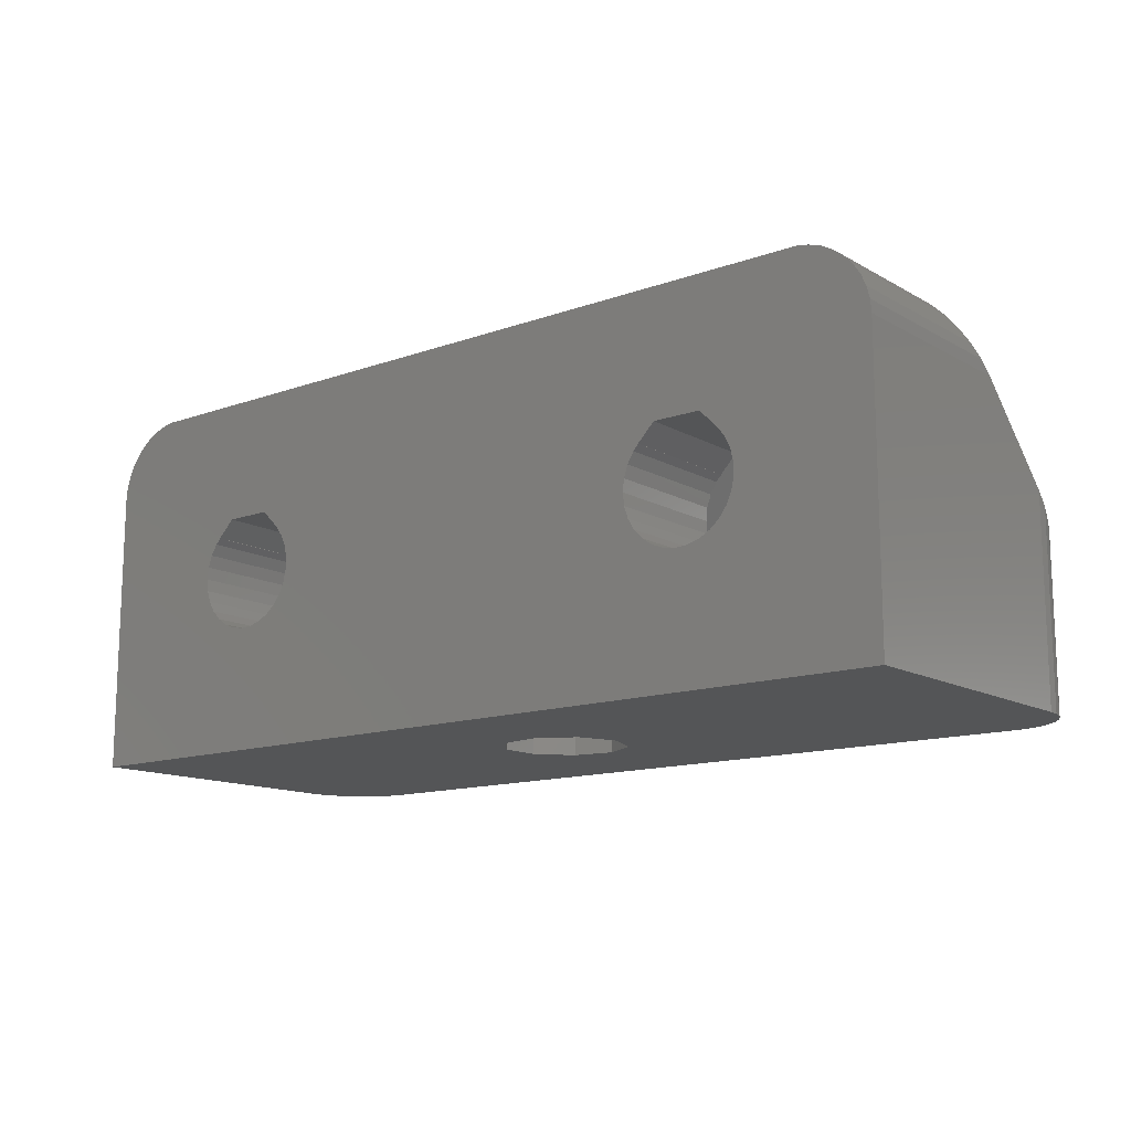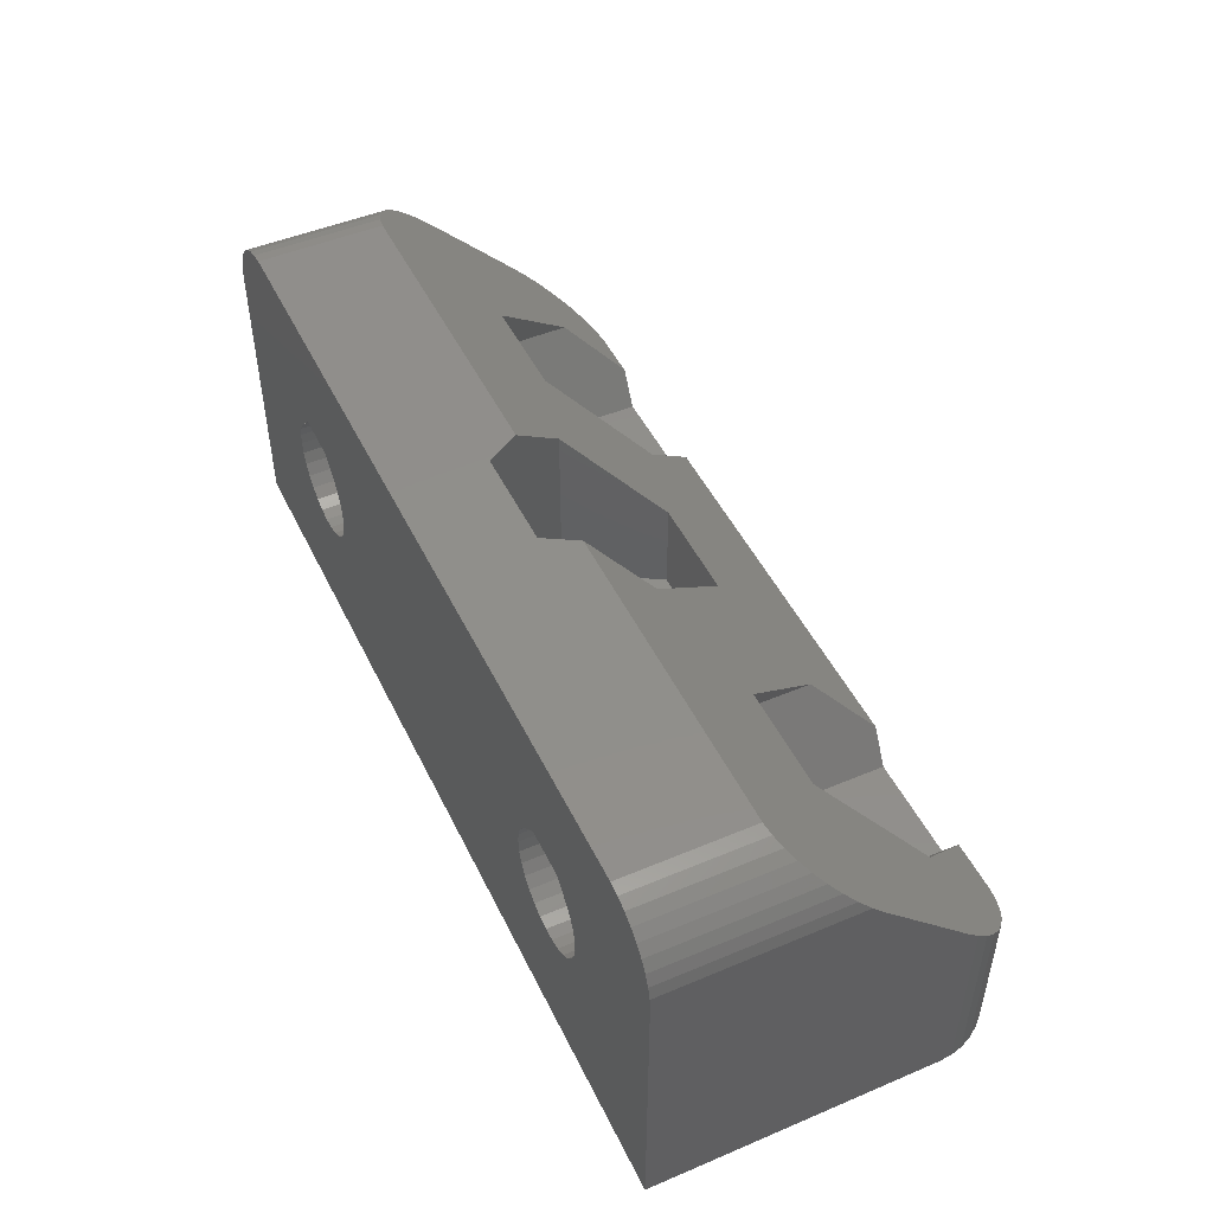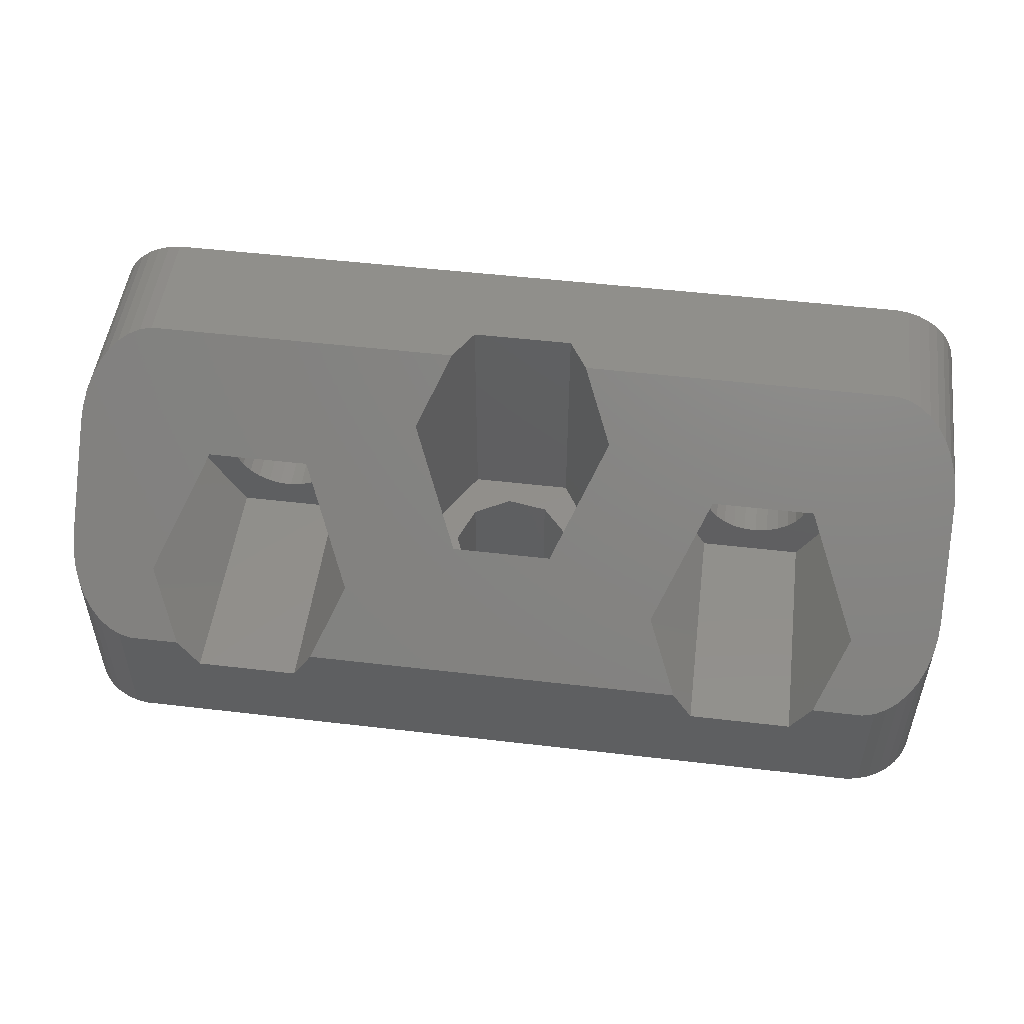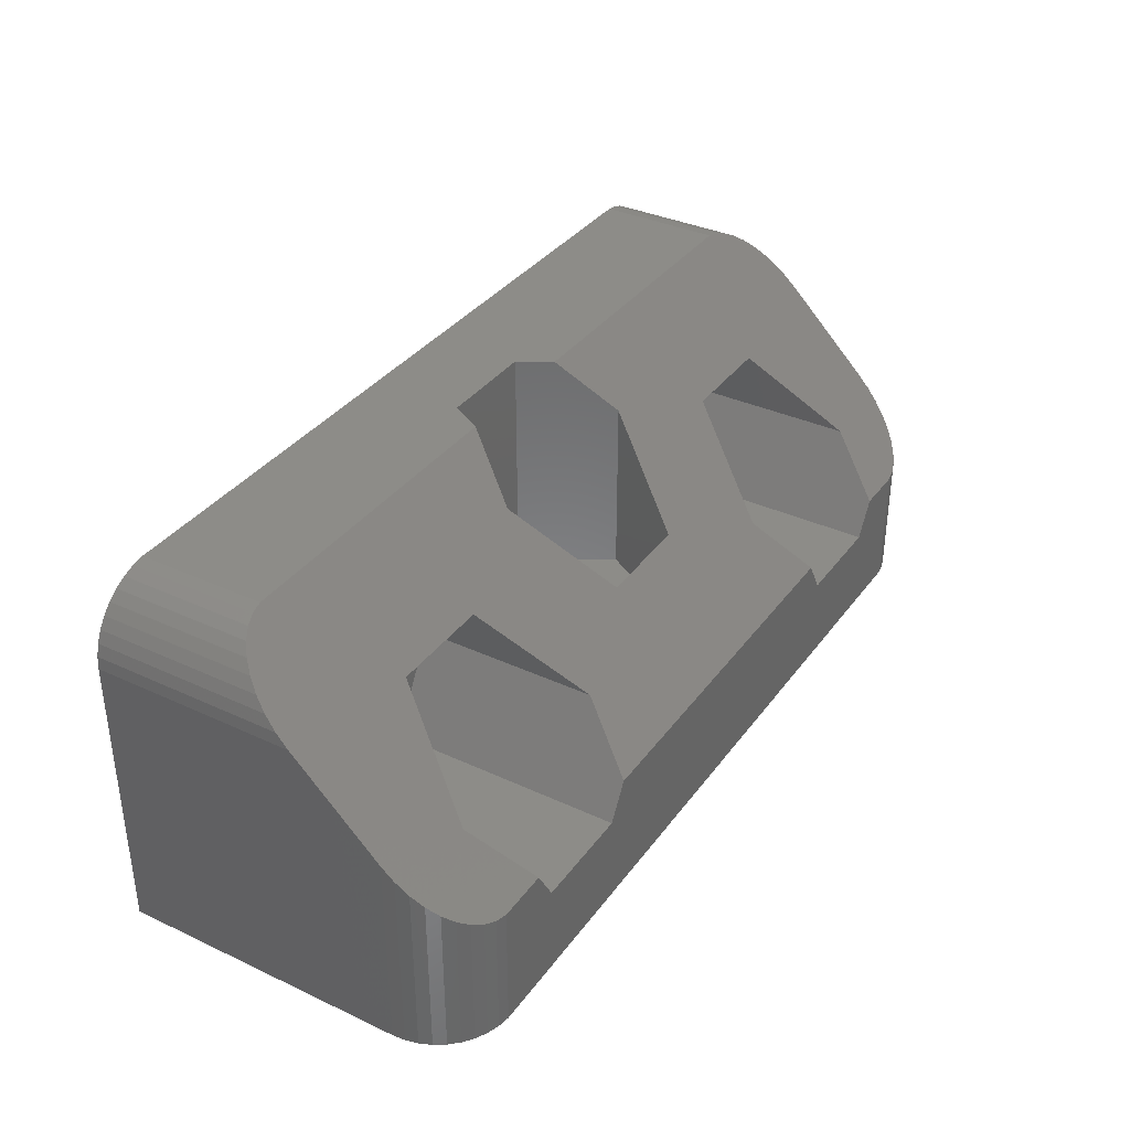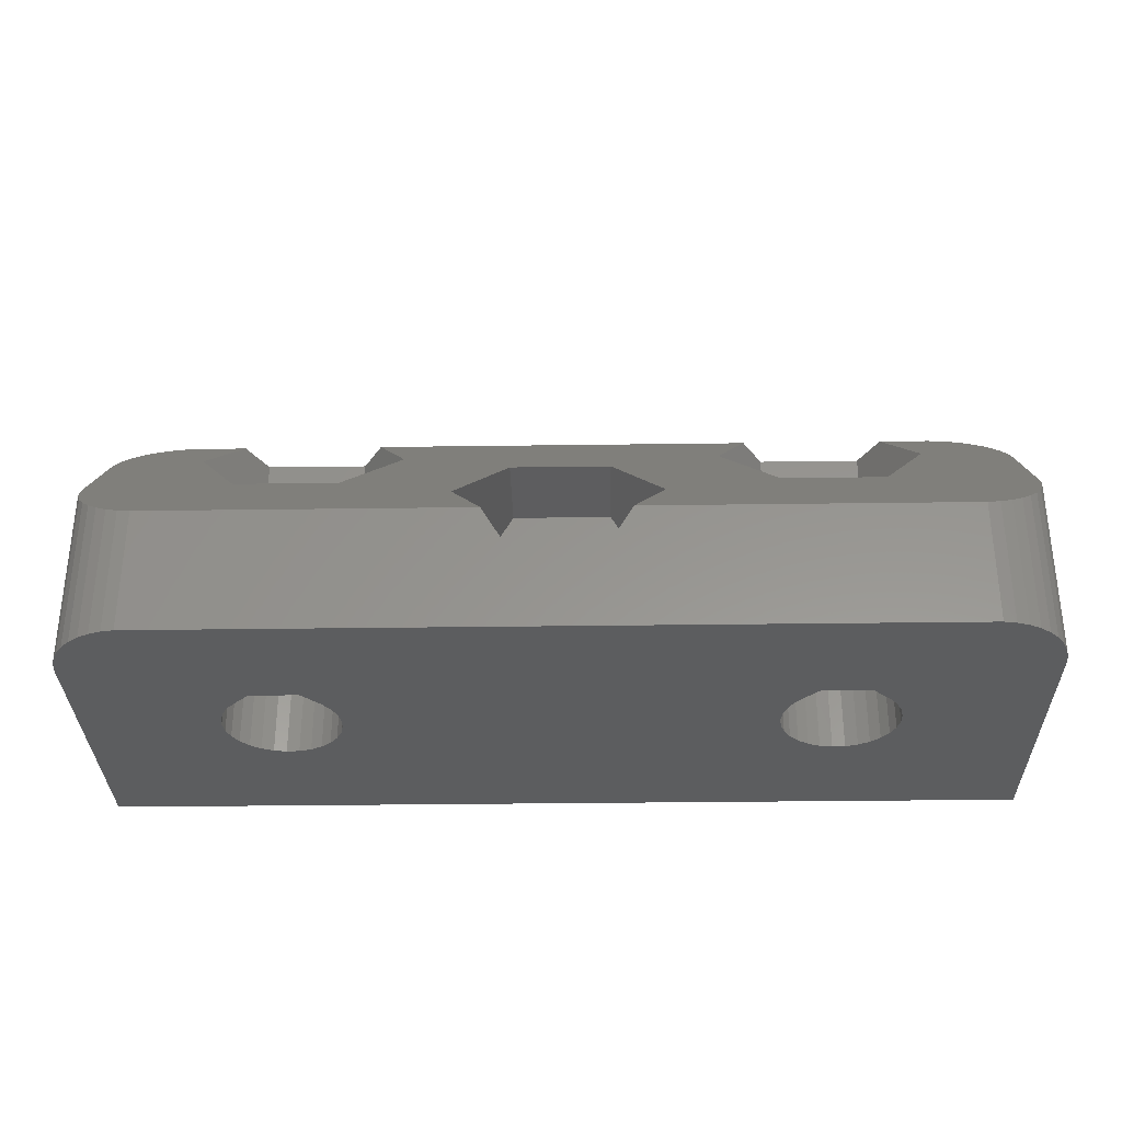
<metadata>
{"format":"stl","ext":"stl","renderer":"f3d","projection":"perspective","resolution":1024,"background":"white","views":[{"elev":-13.4,"azim":38.8,"up":"+Z"},{"elev":48.4,"azim":64.8,"up":"+Z"},{"elev":50.8,"azim":-172.7,"up":"+Z"},{"elev":35.6,"azim":121.4,"up":"+Z"},{"elev":-32.1,"azim":1.1,"up":"+Y"}]}
</metadata>
<code>
# stl→obj: 254 verts, 516 faces
v -18.31 0 0
v -18.31 0 11.4
v -18.31 11.4 0
v -18.31 8.01 11.4
v -18.31 11.4 8.01
v -9.319 0 5.296
v 18.31 0 0
v 18.27 0 11.89
v 18.31 0 11.4
v 18.15 0 12.37
v 17.95 0 12.83
v 17.68 0 13.24
v 17.34 0 13.61
v 16.95 0 13.91
v 16.52 0 14.15
v 16.05 0 14.31
v 15.56 0 14.39
v -15.56 0 14.39
v -16.05 0 14.31
v -16.52 0 14.15
v -16.95 0 13.91
v -17.34 0 13.61
v -17.68 0 13.24
v -17.95 0 12.83
v -18.15 0 12.37
v -18.27 0 11.89
v -9.759 0 5.063
v -10.24 0 4.93
v -12.86 0 6.706
v -8.639 0 6.014
v -8.94 0 5.618
v -12.91 0 7.2
v -8.43 0 6.466
v -12.86 0 7.694
v -8.323 0 6.951
v -12.7 0 8.166
v 9.658 0 9.5
v 11.56 0 9.5
v -12.44 0 8.592
v -12.23 0 8.817
v -8.323 0 7.449
v -12.24 0 8.826
v -11.56 0 9.5
v 9.995 0 4.984
v -9.658 0 9.5
v -8.984 0 8.826
v -8.988 0 8.822
v -8.94 0 8.782
v -8.639 0 8.386
v -8.43 0 7.934
v -10.73 0 4.903
v -11.22 0 4.984
v -11.69 0 5.168
v -12.1 0 5.447
v -12.44 0 5.808
v -12.7 0 6.234
v 9.533 0 5.168
v 8.31 0 7.2
v 8.364 0 6.706
v 8.364 0 7.694
v 12.28 0 8.782
v 12.58 0 8.386
v 8.523 0 8.166
v 8.779 0 8.592
v 8.993 0 8.817
v 8.984 0 8.826
v 12.24 0 8.826
v 12.23 0 8.822
v 11.46 0 5.063
v 10.98 0 4.93
v 12.79 0 7.934
v 12.9 0 7.449
v 12.9 0 6.951
v 12.79 0 6.466
v 12.58 0 6.014
v 12.28 0 5.618
v 11.9 0 5.296
v 10.48 0 4.903
v 9.121 0 5.447
v 8.779 0 5.808
v 8.523 0 6.234
v 1.87 5.631 0
v 0.4239 4.796 0
v -2.294 8.035 0
v -17.34 13.61 0
v -16.95 13.91 0
v -2.294 6.365 0
v -18.27 11.89 0
v -18.15 12.37 0
v -17.95 12.83 0
v -17.68 13.24 0
v 0.4239 9.604 0
v -15.56 14.39 0
v 15.56 14.39 0
v 16.05 14.31 0
v 16.52 14.15 0
v 16.95 13.91 0
v 17.34 13.61 0
v 17.68 13.24 0
v 17.95 12.83 0
v 18.15 12.37 0
v 18.27 11.89 0
v 18.31 11.4 0
v -1.221 5.086 0
v 2.441 7.2 0
v 1.87 8.769 0
v -16.52 14.15 0
v -16.05 14.31 0
v -1.221 9.314 0
v -18.27 11.89 7.516
v -18.15 7.036 12.37
v -17.95 6.582 12.83
v -18.27 7.516 11.89
v -17.68 6.167 13.24
v -17.34 5.803 13.61
v -16.95 5.498 13.91
v -16.52 5.263 14.15
v -16.05 5.102 14.31
v -15.56 5.02 14.39
v -2.792 5.02 14.39
v -4.05 7.2 12.21
v -8.535 8.616 10.79
v -2.025 10.71 8.703
v 4.05 7.2 12.21
v 2.792 5.02 14.39
v 15.56 5.02 14.39
v 2.025 10.71 8.703
v 16.05 5.102 14.31
v 16.52 5.263 14.15
v 16.95 5.498 13.91
v 8.535 8.616 10.79
v 17.34 5.803 13.61
v 6.46 12.21 7.2
v 12.69 8.616 10.79
v 18.27 7.516 11.89
v 18.31 8.01 11.4
v 17.68 6.167 13.24
v 17.95 6.582 12.83
v 18.15 7.036 12.37
v 14.76 12.21 7.2
v 18.15 12.37 7.036
v 17.95 12.83 6.582
v 18.31 11.4 8.01
v 18.27 11.89 7.516
v 7.718 14.39 5.02
v -6.46 12.21 7.2
v -7.718 14.39 5.02
v -14.76 12.21 7.2
v -12.69 8.616 10.79
v -13.5 14.39 5.02
v -15.56 14.39 5.02
v -16.05 14.31 5.102
v -16.52 14.15 5.263
v -16.95 13.91 5.498
v -17.34 13.61 5.803
v -17.68 13.24 6.167
v -17.95 12.83 6.582
v -18.15 12.37 7.036
v 17.68 13.24 6.167
v 17.34 13.61 5.803
v 16.95 13.91 5.498
v 16.52 14.15 5.263
v 16.05 14.31 5.102
v 15.56 14.39 5.02
v 13.5 14.39 5.02
v -2.025 3.693 14.39
v 2.025 3.693 14.39
v -12.7 5 6.234
v -12.86 5 6.706
v -12.91 5 7.2
v -12.44 5 5.808
v -12.1 5 5.447
v -11.69 5 5.168
v -11.22 5 4.984
v -10.73 5 4.903
v -10.24 5 4.93
v -9.759 5 5.063
v -9.319 5 5.296
v -8.94 5 5.618
v -8.639 5 6.014
v -8.43 5 6.466
v -8.323 5 6.951
v -8.323 5 7.449
v -8.43 5 7.934
v -8.639 5 8.386
v -8.94 5 8.782
v -8.988 5 8.822
v -8.984 5 8.826
v -9.658 5 9.5
v -11.56 5 9.5
v -12.24 5 8.826
v -12.23 5 8.817
v -12.44 5 8.592
v -12.7 5 8.166
v -12.86 5 7.694
v 8.364 5 6.706
v 8.31 5 7.2
v 8.523 5 6.234
v 8.779 5 5.808
v 9.121 5 5.447
v 9.533 5 5.168
v 9.995 5 4.984
v 10.48 5 4.903
v 10.98 5 4.93
v 11.46 5 5.063
v 11.9 5 5.296
v 12.28 5 5.618
v 12.58 5 6.014
v 12.79 5 6.466
v 12.9 5 6.951
v 12.9 5 7.449
v 12.79 5 7.934
v 12.58 5 8.386
v 12.28 5 8.782
v 12.23 5 8.822
v 12.24 5 8.826
v 11.56 5 9.5
v 9.658 5 9.5
v 8.984 5 8.826
v 8.993 5 8.817
v 8.779 5 8.592
v 8.523 5 8.166
v 8.364 5 7.694
v -12.69 14.39 3.606
v -8.535 14.39 3.606
v 12.69 14.39 3.606
v 8.535 14.39 3.606
v -1.221 9.314 5
v -2.294 8.035 5
v -2.294 6.365 5
v 0.4239 9.604 5
v 1.87 8.769 5
v 2.441 7.2 5
v 1.87 5.631 5
v 0.4239 4.796 5
v -1.221 5.086 5
v -12.69 5 3.606
v -14.76 5 7.2
v -12.69 5 10.79
v -8.535 5 10.79
v -6.46 5 7.2
v -8.535 5 3.606
v 8.535 5 3.606
v 6.46 5 7.2
v 8.535 5 10.79
v 12.69 5 10.79
v 14.76 5 7.2
v 12.69 5 3.606
v 4.05 7.2 5
v 2.025 3.693 5
v 2.025 10.71 5
v -2.025 10.71 5
v -4.05 7.2 5
v -2.025 3.693 5
f 1 2 3
f 3 2 4
f 3 4 5
f 6 1 7
f 8 2 9
f 10 2 8
f 11 2 10
f 12 2 11
f 13 2 12
f 14 2 13
f 15 2 14
f 16 2 15
f 17 2 16
f 18 2 17
f 19 2 18
f 20 2 19
f 21 2 20
f 22 2 21
f 23 2 22
f 24 2 23
f 25 2 24
f 26 2 25
f 27 28 1
f 2 1 29
f 30 31 7
f 2 29 32
f 33 30 7
f 2 32 34
f 35 33 7
f 2 34 36
f 37 38 9
f 2 36 39
f 2 39 40
f 41 35 7
f 2 40 42
f 9 2 43
f 44 45 7
f 9 43 45
f 45 46 7
f 46 47 7
f 47 48 7
f 48 49 7
f 50 41 7
f 49 50 7
f 31 6 7
f 27 1 6
f 51 1 28
f 52 1 51
f 53 1 52
f 54 1 53
f 55 1 54
f 56 1 55
f 29 1 56
f 44 57 45
f 58 45 59
f 60 45 58
f 61 62 9
f 63 45 60
f 64 45 63
f 65 45 64
f 66 45 65
f 37 45 66
f 9 45 37
f 9 67 68
f 69 70 7
f 9 68 61
f 9 62 7
f 62 71 7
f 71 72 7
f 72 73 7
f 73 74 7
f 74 75 7
f 75 76 7
f 76 77 7
f 77 69 7
f 70 78 7
f 78 44 7
f 57 79 45
f 80 45 79
f 81 45 80
f 59 45 81
f 42 43 2
f 38 67 9
f 82 7 83
f 84 85 86
f 87 88 89
f 87 89 90
f 87 90 91
f 92 93 94
f 7 94 95
f 7 95 96
f 7 96 97
f 7 97 98
f 7 98 99
f 7 99 100
f 7 100 101
f 7 101 102
f 7 102 103
f 87 3 88
f 1 3 87
f 1 87 104
f 1 104 7
f 104 83 7
f 87 91 85
f 7 105 94
f 105 106 94
f 106 92 94
f 87 85 84
f 84 86 107
f 84 107 108
f 84 108 93
f 84 93 109
f 109 93 92
f 105 7 82
f 3 5 88
f 88 5 110
f 111 112 113
f 113 112 114
f 113 114 115
f 113 115 116
f 113 116 117
f 113 117 118
f 113 118 119
f 113 119 120
f 113 120 121
f 122 121 123
f 124 125 126
f 124 126 127
f 127 126 128
f 127 128 129
f 127 129 130
f 131 130 132
f 133 127 131
f 134 135 136
f 131 137 138
f 131 138 139
f 131 139 135
f 131 135 134
f 140 141 142
f 134 143 144
f 134 144 141
f 134 141 140
f 145 123 133
f 134 136 143
f 131 132 137
f 127 130 131
f 133 123 127
f 122 123 145
f 146 145 147
f 113 121 122
f 148 113 149
f 113 148 150
f 113 150 151
f 113 151 152
f 113 152 153
f 113 153 154
f 113 154 155
f 113 155 156
f 113 156 157
f 113 157 158
f 113 158 110
f 113 110 5
f 113 5 4
f 140 142 159
f 140 159 160
f 140 160 161
f 140 161 162
f 140 162 163
f 140 163 164
f 140 164 165
f 122 145 146
f 149 113 122
f 2 26 4
f 4 26 113
f 26 25 113
f 113 25 111
f 25 24 111
f 111 24 112
f 24 23 112
f 112 23 114
f 23 22 114
f 114 22 115
f 115 22 21
f 116 115 21
f 116 21 20
f 117 116 20
f 117 20 19
f 118 117 19
f 118 19 18
f 119 118 18
f 119 18 17
f 166 119 17
f 126 125 17
f 125 167 17
f 167 166 17
f 166 120 119
f 126 17 16
f 128 126 16
f 128 16 15
f 129 128 15
f 129 15 14
f 130 129 14
f 130 14 13
f 132 130 13
f 132 13 12
f 137 132 12
f 137 12 11
f 138 137 11
f 138 11 10
f 139 138 10
f 139 10 8
f 135 139 8
f 135 8 9
f 136 135 9
f 9 7 103
f 136 9 143
f 143 9 103
f 56 168 169
f 29 56 169
f 29 169 170
f 32 29 170
f 55 171 168
f 56 55 168
f 54 172 171
f 55 54 171
f 53 173 172
f 54 53 172
f 52 174 173
f 53 52 173
f 51 175 174
f 52 51 174
f 28 176 175
f 51 28 175
f 27 177 176
f 28 27 176
f 6 178 177
f 27 6 177
f 31 179 178
f 6 31 178
f 180 179 30
f 30 179 31
f 181 180 33
f 33 180 30
f 182 181 35
f 35 181 33
f 183 182 41
f 41 182 35
f 183 41 184
f 184 41 50
f 184 50 185
f 185 50 49
f 185 49 186
f 186 49 48
f 186 48 187
f 187 48 47
f 188 187 46
f 46 187 47
f 188 46 189
f 189 46 45
f 189 45 190
f 190 45 43
f 191 190 43
f 42 191 43
f 40 192 191
f 42 40 191
f 193 192 40
f 39 193 40
f 194 193 39
f 36 194 39
f 195 194 36
f 34 195 36
f 170 195 34
f 32 170 34
f 59 196 197
f 58 59 197
f 81 198 196
f 59 81 196
f 80 199 198
f 81 80 198
f 79 200 199
f 80 79 199
f 57 201 200
f 79 57 200
f 44 202 201
f 57 44 201
f 78 203 202
f 44 78 202
f 70 204 203
f 78 70 203
f 69 205 204
f 70 69 204
f 77 206 205
f 69 77 205
f 76 207 206
f 77 76 206
f 208 207 75
f 75 207 76
f 209 208 74
f 74 208 75
f 210 209 73
f 73 209 74
f 211 210 72
f 72 210 73
f 211 72 212
f 212 72 71
f 212 71 213
f 213 71 62
f 213 62 214
f 214 62 61
f 214 61 215
f 215 61 68
f 216 215 67
f 67 215 68
f 216 67 217
f 217 67 38
f 217 38 218
f 218 38 37
f 219 218 37
f 66 219 37
f 65 220 219
f 66 65 219
f 221 220 65
f 64 221 65
f 222 221 64
f 63 222 64
f 223 222 63
f 60 223 63
f 197 223 60
f 58 197 60
f 103 102 144
f 143 103 144
f 102 101 141
f 144 102 141
f 101 100 142
f 141 101 142
f 100 99 159
f 142 100 159
f 99 98 160
f 159 99 160
f 97 161 98
f 98 161 160
f 96 162 97
f 97 162 161
f 95 163 96
f 96 163 162
f 94 164 95
f 95 164 163
f 93 151 224
f 93 224 94
f 147 94 225
f 224 225 94
f 226 94 227
f 227 147 145
f 94 147 227
f 94 226 165
f 94 165 164
f 224 151 150
f 108 152 93
f 93 152 151
f 107 153 108
f 108 153 152
f 86 154 107
f 107 154 153
f 85 155 86
f 86 155 154
f 91 156 85
f 85 156 155
f 90 157 91
f 91 157 156
f 89 158 90
f 90 158 157
f 88 110 89
f 89 110 158
f 109 228 229
f 84 109 229
f 84 229 230
f 87 84 230
f 92 231 228
f 109 92 228
f 106 232 231
f 92 106 231
f 233 232 105
f 105 232 106
f 233 105 234
f 234 105 82
f 234 82 235
f 235 82 83
f 235 83 236
f 236 83 104
f 230 236 104
f 87 230 104
f 237 224 150
f 238 237 148
f 148 237 150
f 148 149 239
f 238 148 239
f 122 240 149
f 149 240 239
f 146 241 122
f 122 241 240
f 146 147 241
f 241 147 225
f 241 225 242
f 243 227 145
f 244 243 133
f 133 243 145
f 133 131 245
f 244 133 245
f 134 246 131
f 131 246 245
f 140 247 134
f 134 247 246
f 140 165 247
f 247 165 226
f 247 226 248
f 125 124 167
f 167 124 249
f 167 249 250
f 124 127 249
f 249 127 251
f 251 127 123
f 252 251 123
f 252 123 121
f 253 252 121
f 121 120 166
f 253 121 254
f 254 121 166
f 167 250 166
f 166 250 254
f 189 240 188
f 178 241 242
f 173 242 237
f 170 237 238
f 169 237 170
f 239 170 238
f 168 237 169
f 178 242 177
f 175 242 174
f 171 172 237
f 174 242 173
f 172 173 237
f 176 242 175
f 177 242 176
f 179 241 178
f 186 241 185
f 180 241 179
f 181 241 180
f 182 241 181
f 183 241 182
f 184 241 183
f 185 241 184
f 240 241 186
f 188 186 187
f 240 186 188
f 190 239 189
f 240 189 239
f 191 239 190
f 194 239 193
f 193 191 192
f 239 191 193
f 195 239 194
f 239 195 170
f 171 237 168
f 217 246 216
f 206 247 248
f 201 248 243
f 197 243 244
f 196 243 197
f 245 197 244
f 198 243 196
f 206 248 205
f 203 248 202
f 199 200 243
f 202 248 201
f 200 201 243
f 204 248 203
f 205 248 204
f 207 247 206
f 214 247 213
f 208 247 207
f 209 247 208
f 210 247 209
f 211 247 210
f 212 247 211
f 213 247 212
f 246 247 214
f 216 214 215
f 246 214 216
f 218 245 217
f 246 217 245
f 219 245 218
f 222 245 221
f 221 219 220
f 245 219 221
f 223 245 222
f 245 223 197
f 199 243 198
f 248 226 227
f 243 248 227
f 242 225 224
f 237 242 224
f 234 250 249
f 233 234 249
f 253 229 252
f 252 228 251
f 228 231 251
f 251 232 249
f 232 233 249
f 235 250 234
f 236 230 254
f 254 250 235
f 253 230 229
f 253 254 230
f 229 228 252
f 231 232 251
f 235 236 254

</code>
